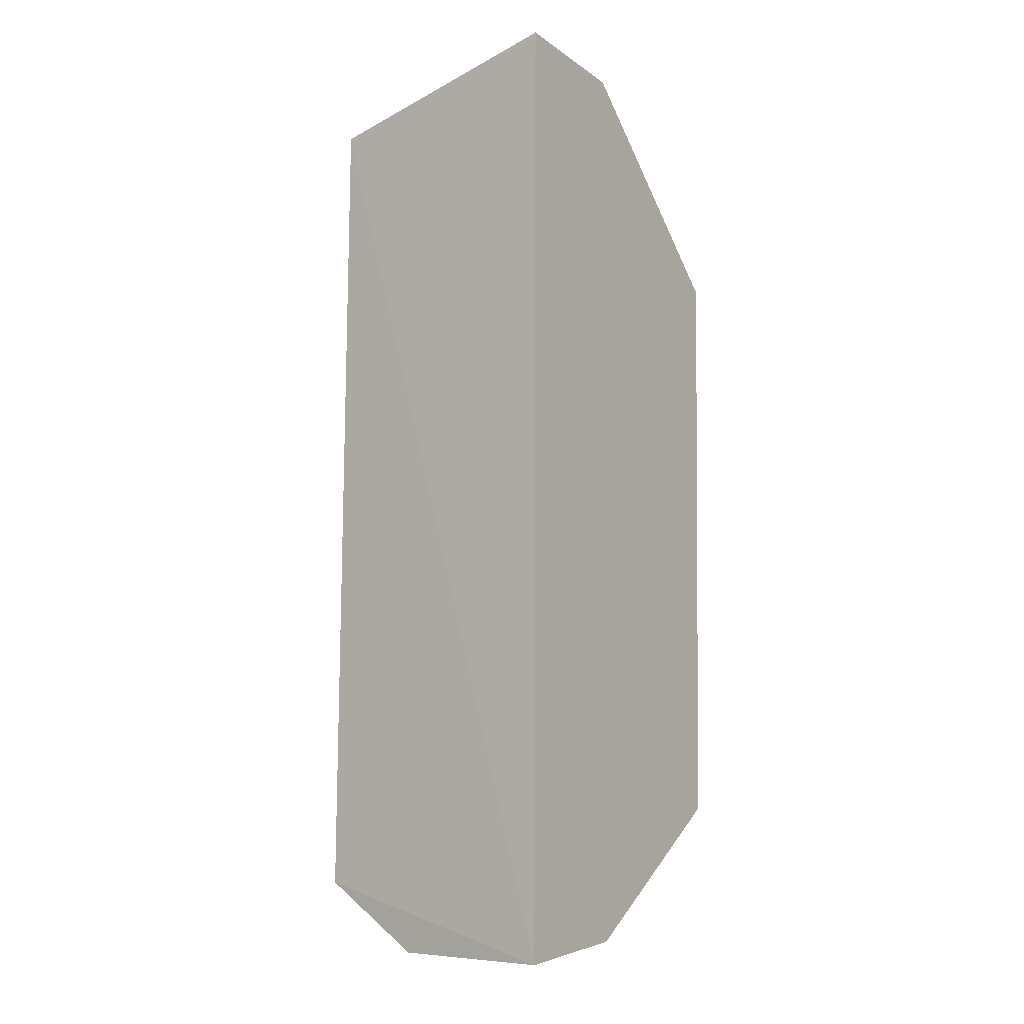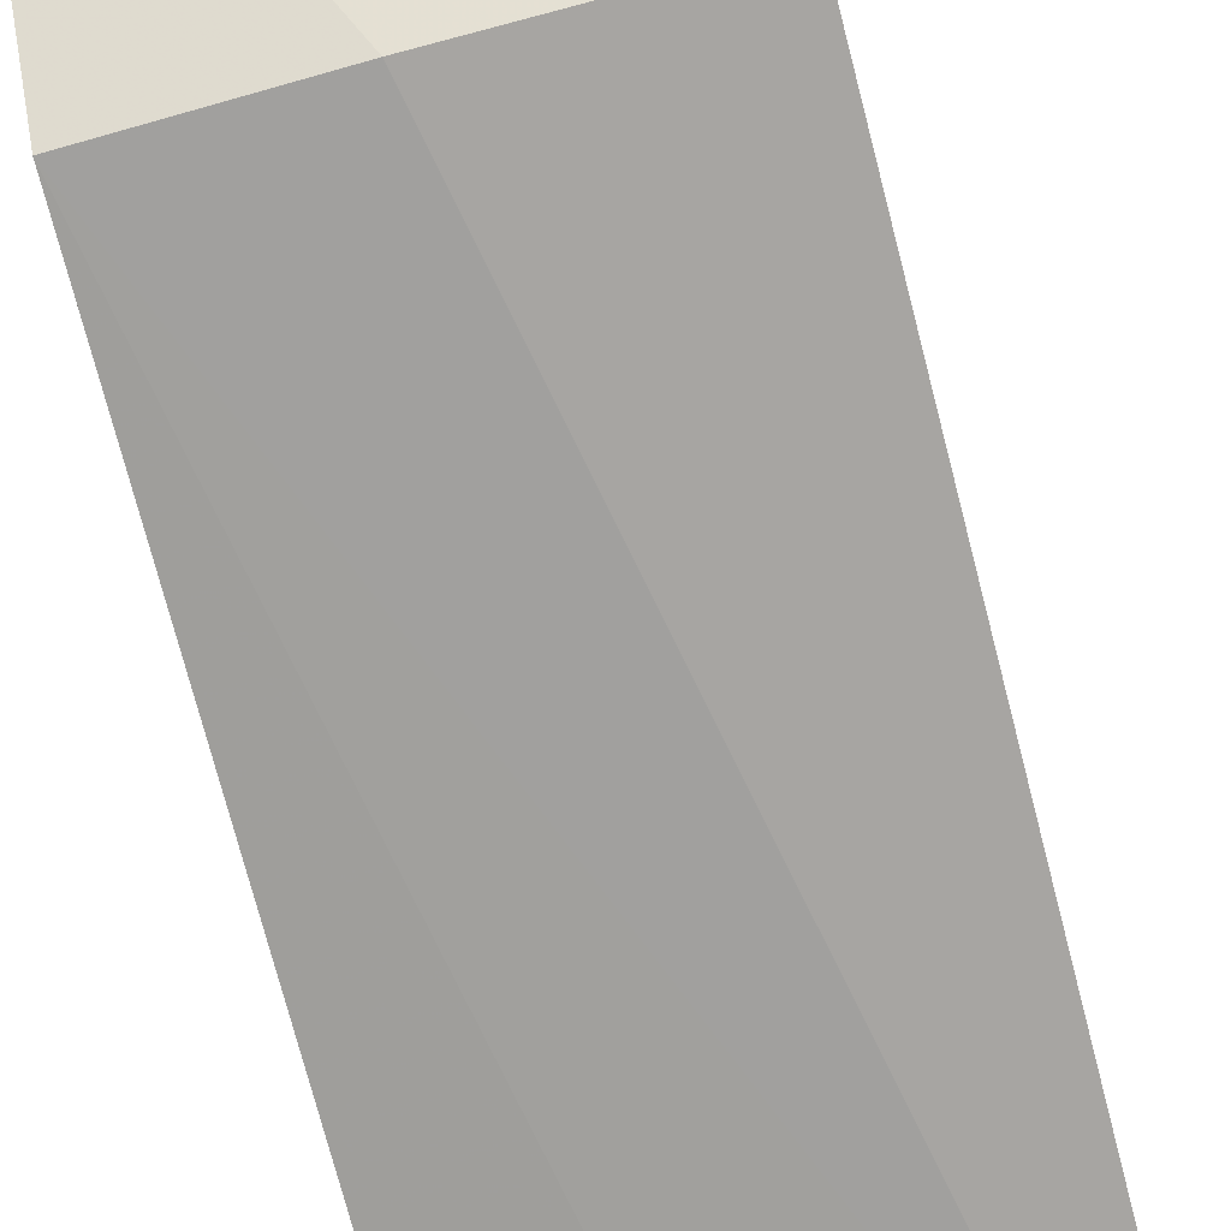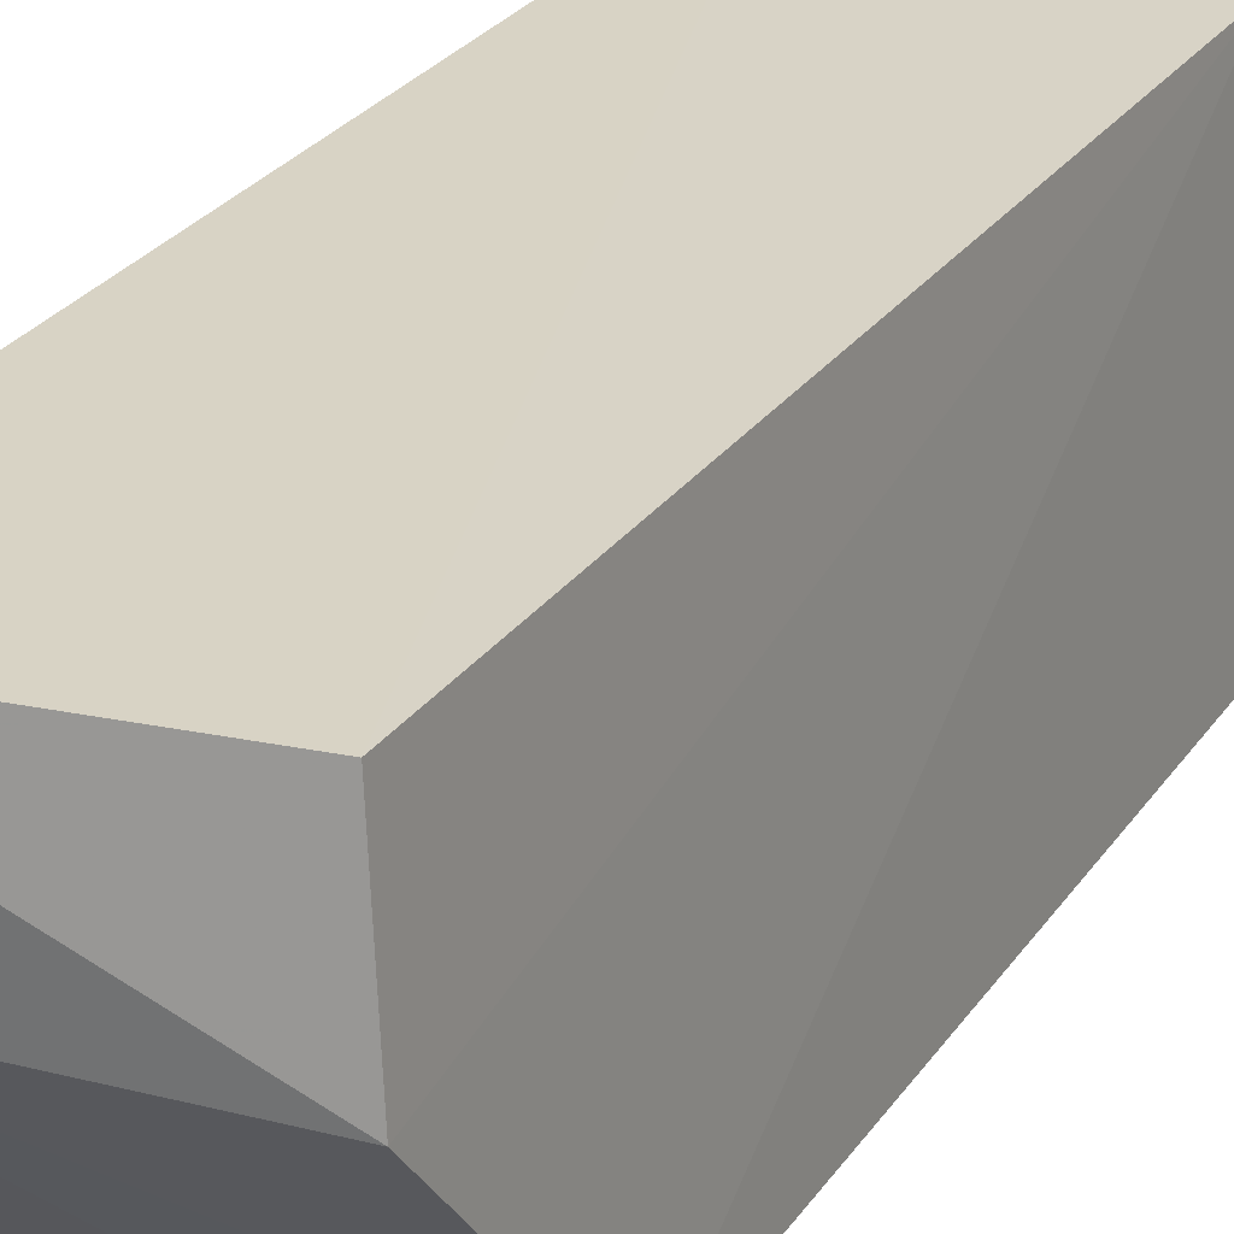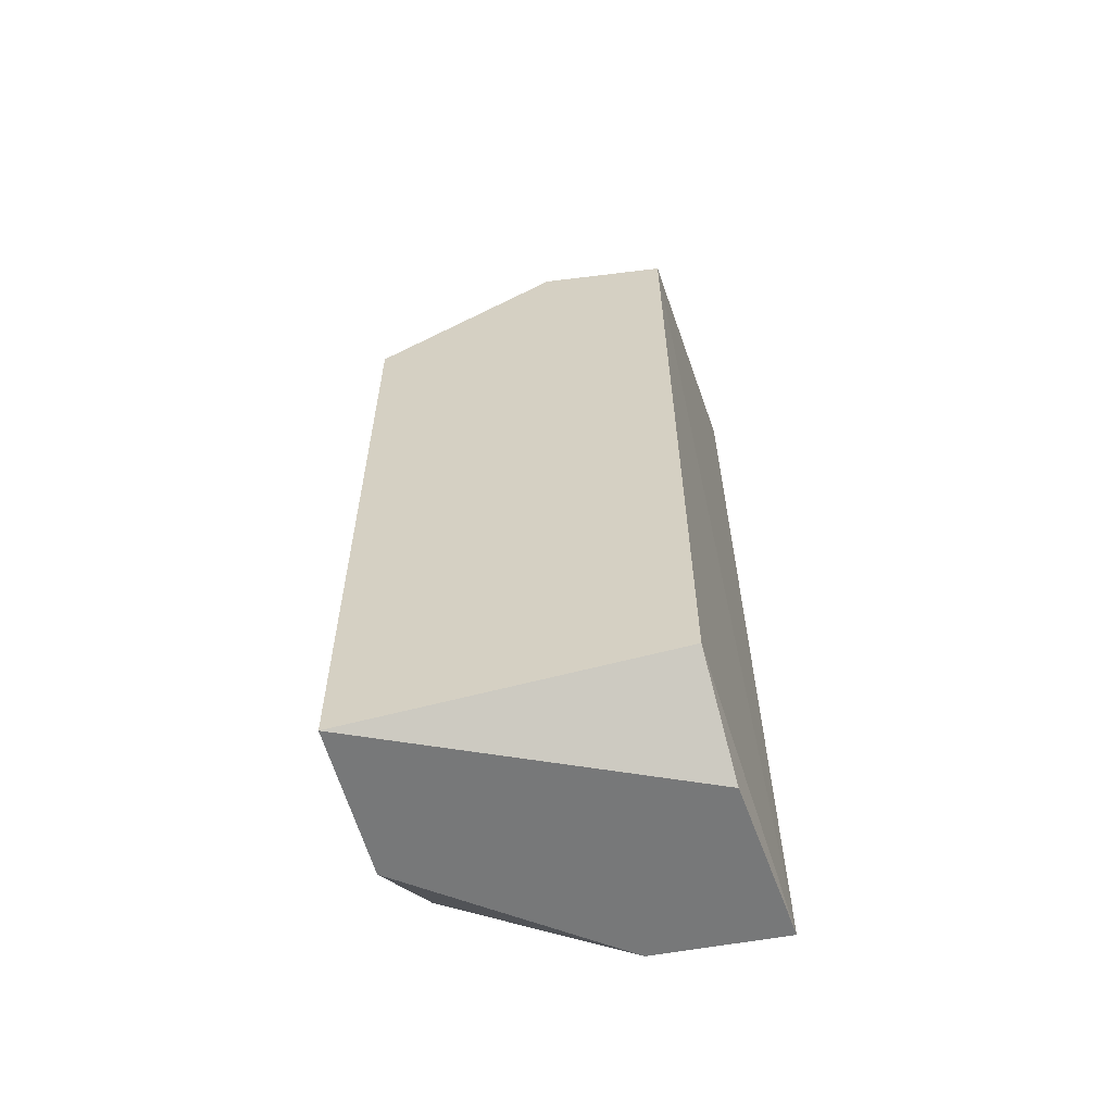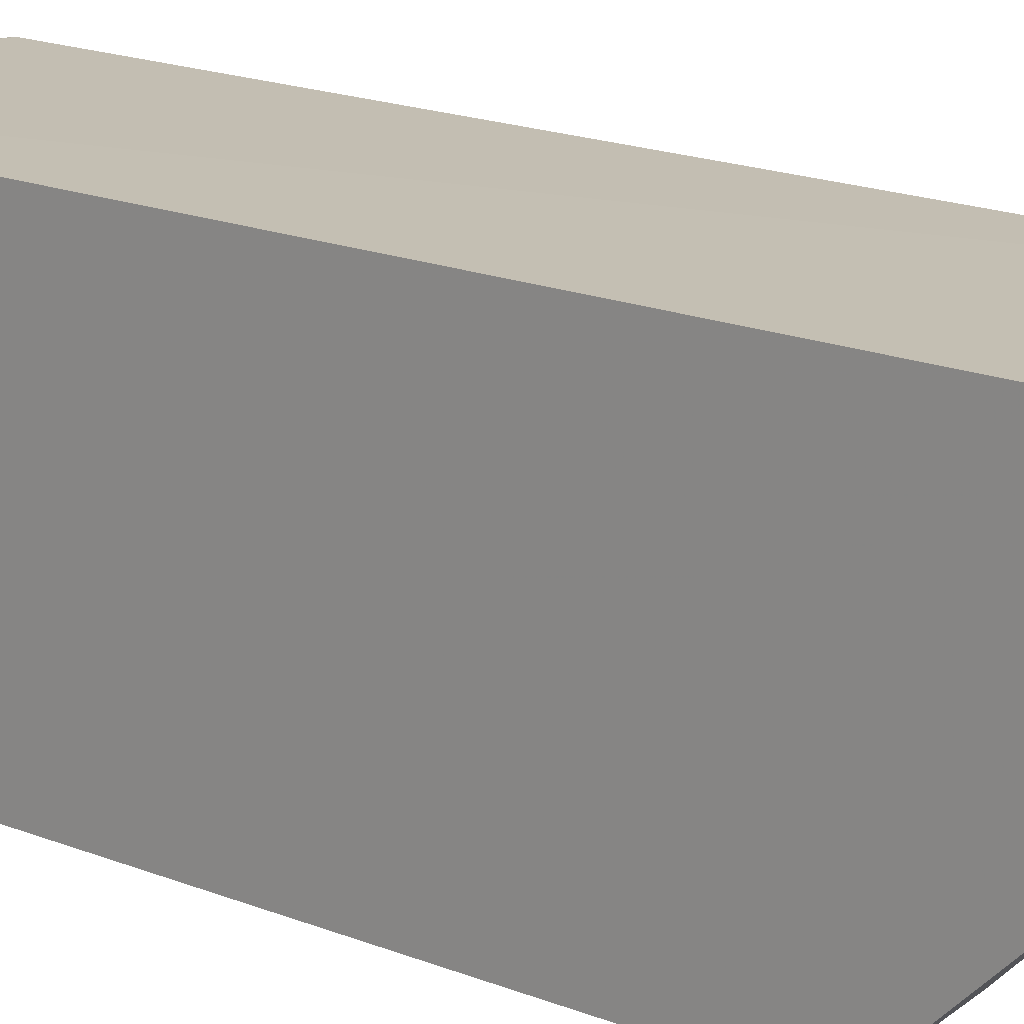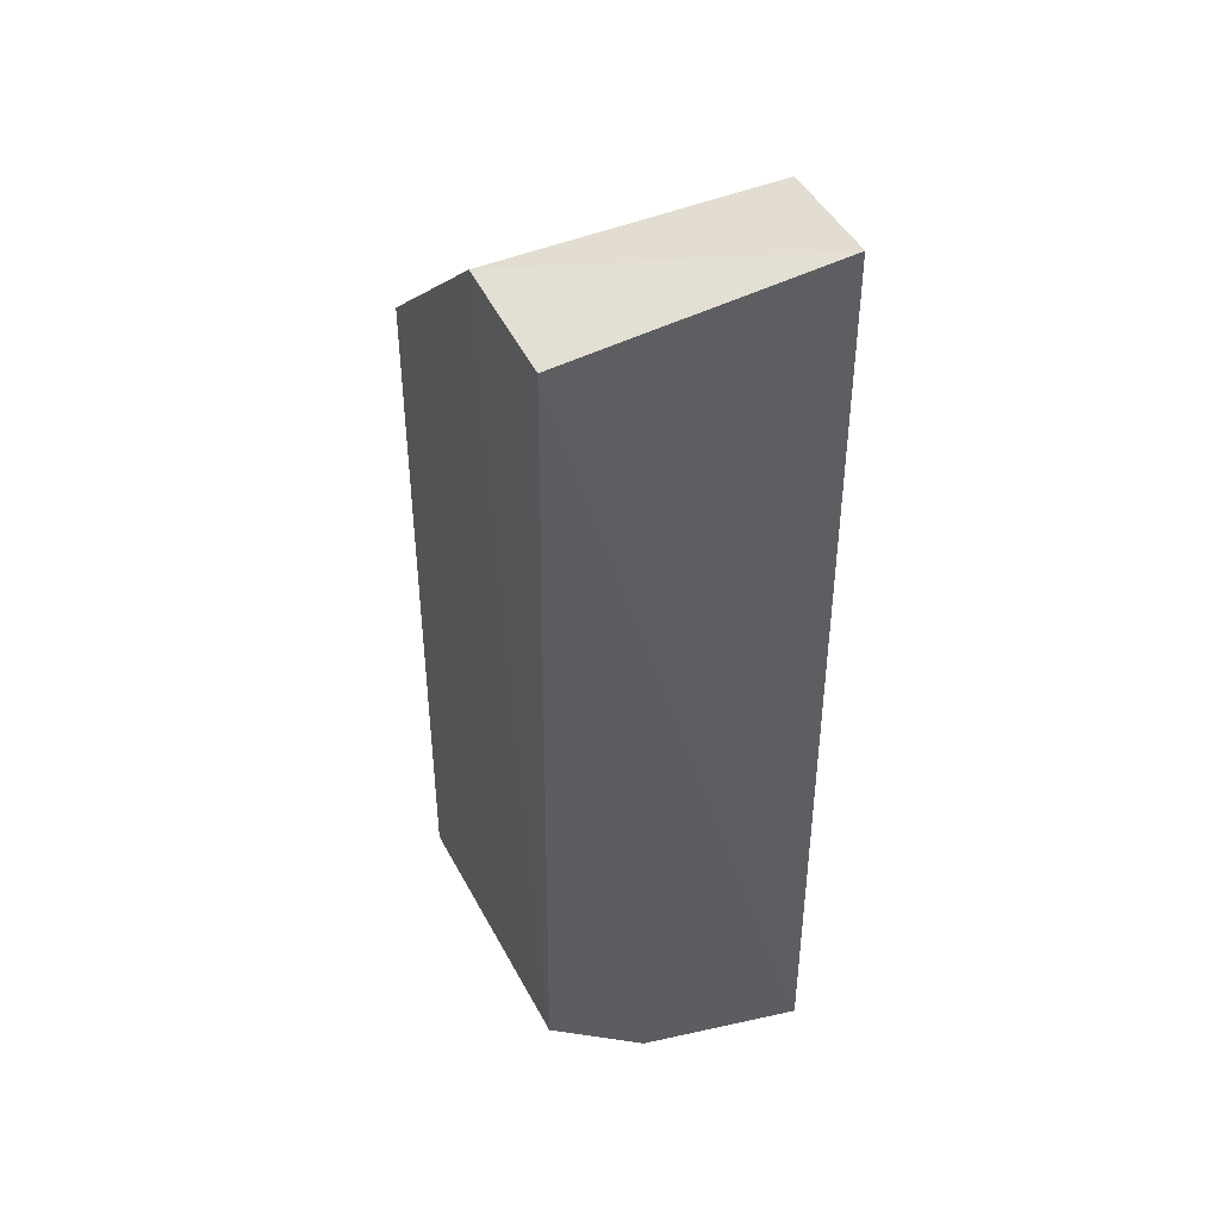
<metadata>
{"format":"obj","ext":"obj","renderer":"f3d","projection":"perspective","resolution":1024,"background":"white","views":[{"elev":-7.9,"azim":34.5,"up":"+Y"},{"elev":-72.6,"azim":-165.7,"up":"+Z"},{"elev":25.7,"azim":-154.0,"up":"+Z"},{"elev":-59.4,"azim":-74.8,"up":"+Y"},{"elev":20.0,"azim":123.9,"up":"+Z"},{"elev":43.0,"azim":-19.8,"up":"+Y"}]}
</metadata>
<code>
v -0.06778 -0.1072 -0.4155
v -0.06778 -0.07489 -0.4908
v -0.06778 0.1071 -0.4167
v -0.1334 0.06176 -0.4912
v -0.1334 -0.1005 -0.4912
v -0.06778 0.06091 -0.4936
v -0.128 -0.09178 -0.4194
v -0.09808 -0.1005 -0.4912
v -0.06778 0.1044 -0.4467
v -0.09713 0.06176 -0.4937
v -0.1262 0.09362 -0.4197
v -0.1051 -0.1069 -0.4187
v -0.06778 -0.1045 -0.4456
v -0.1273 -0.08976 -0.4916
v -0.1292 0.09648 -0.4494
f 7 4 5
f 8 6 2
f 9 3 2
f 9 2 6
f 10 5 4
f 10 9 6
f 10 4 9
f 11 7 1
f 11 1 3
f 12 7 5
f 12 5 1
f 12 1 7
f 13 8 2
f 13 1 5
f 13 5 8
f 13 2 3
f 13 3 1
f 14 8 5
f 14 5 10
f 14 10 6
f 14 6 8
f 15 4 7
f 15 7 11
f 15 9 4
f 15 11 3
f 15 3 9

</code>
